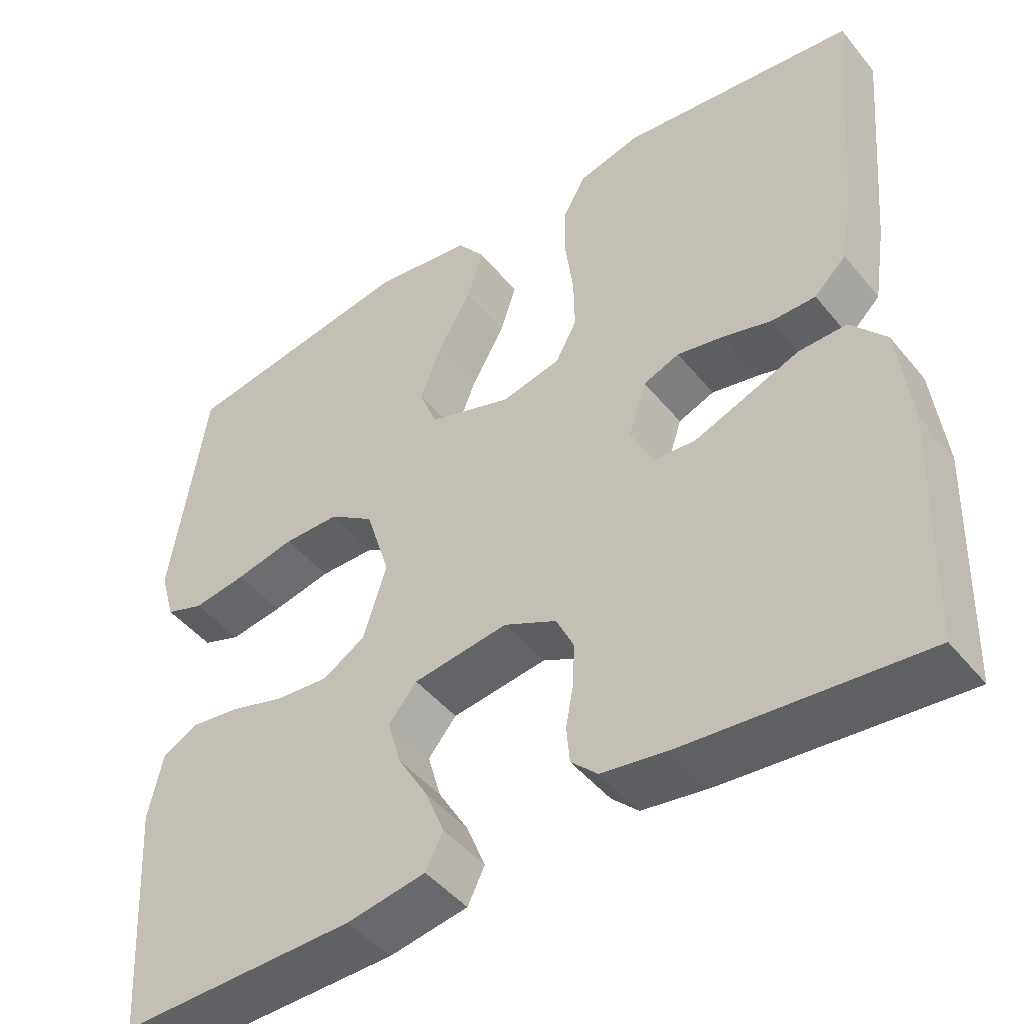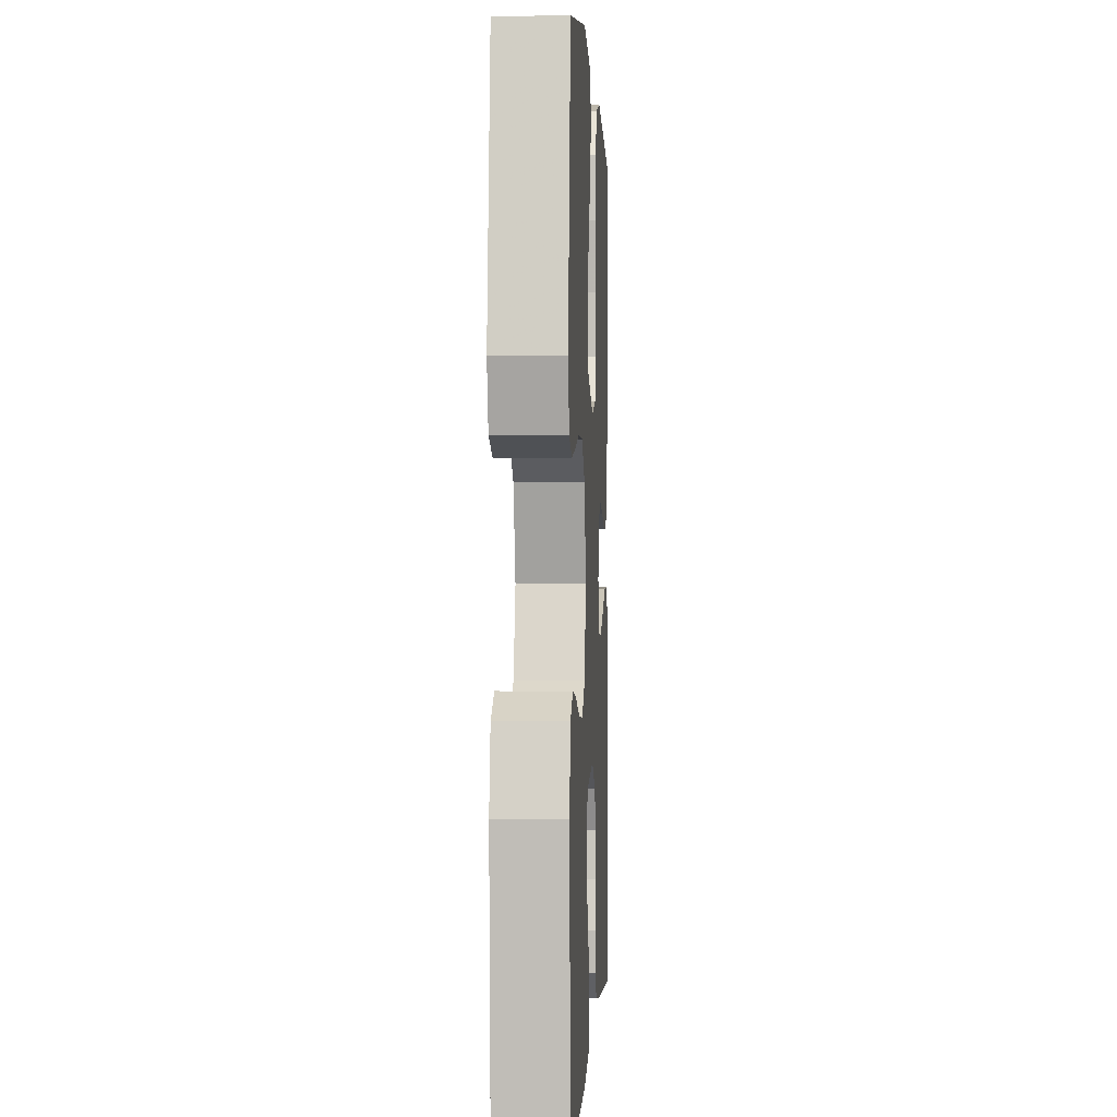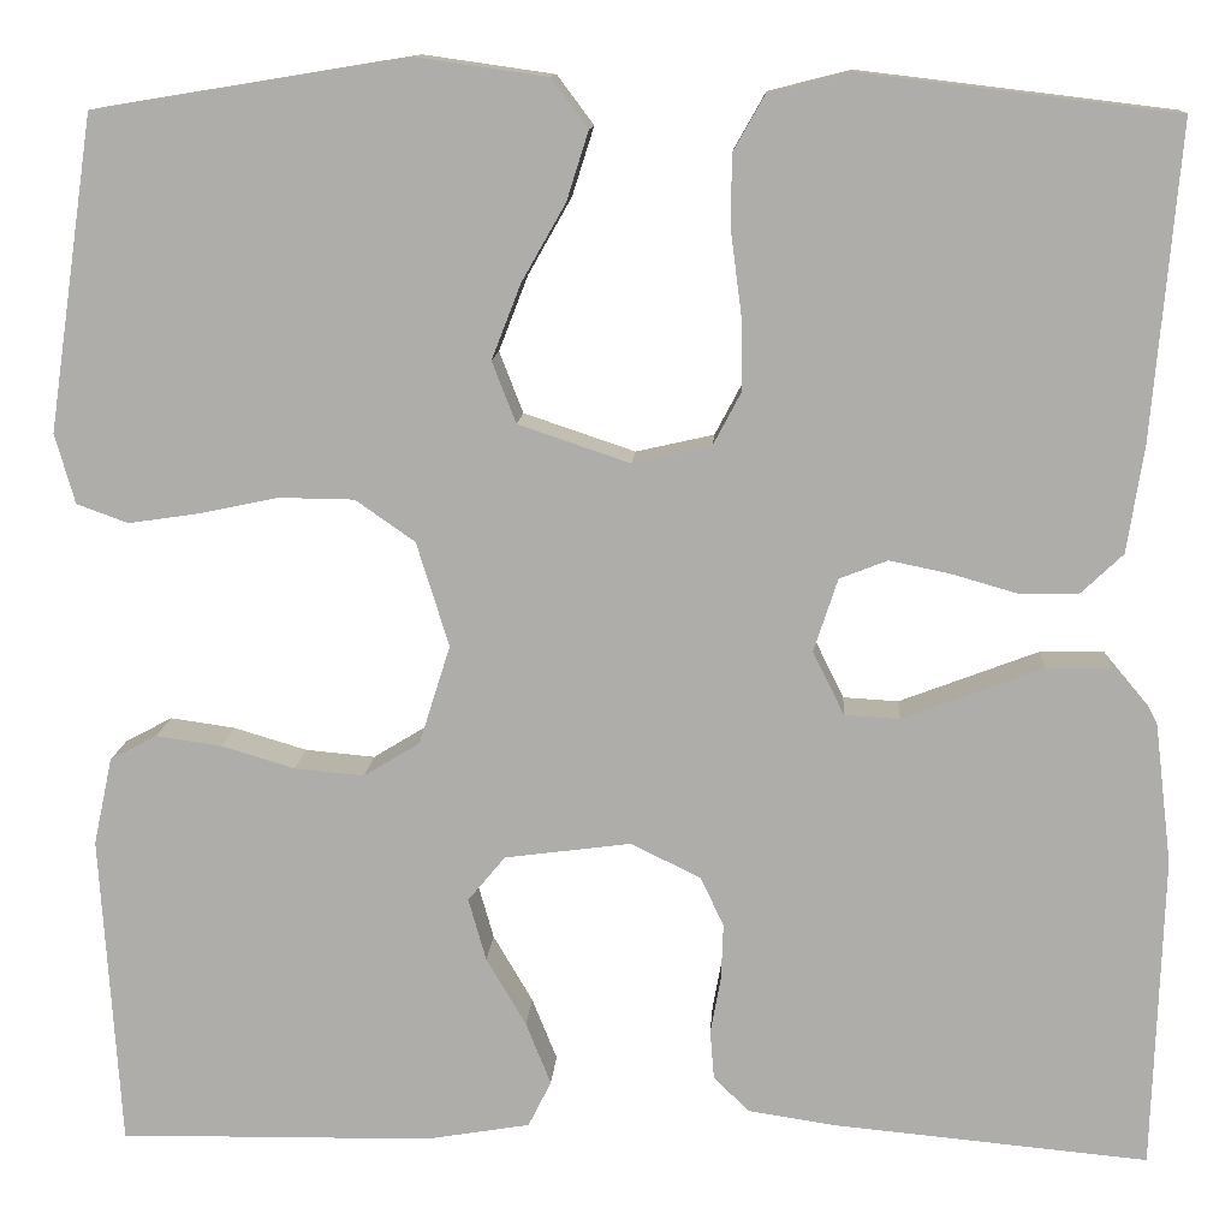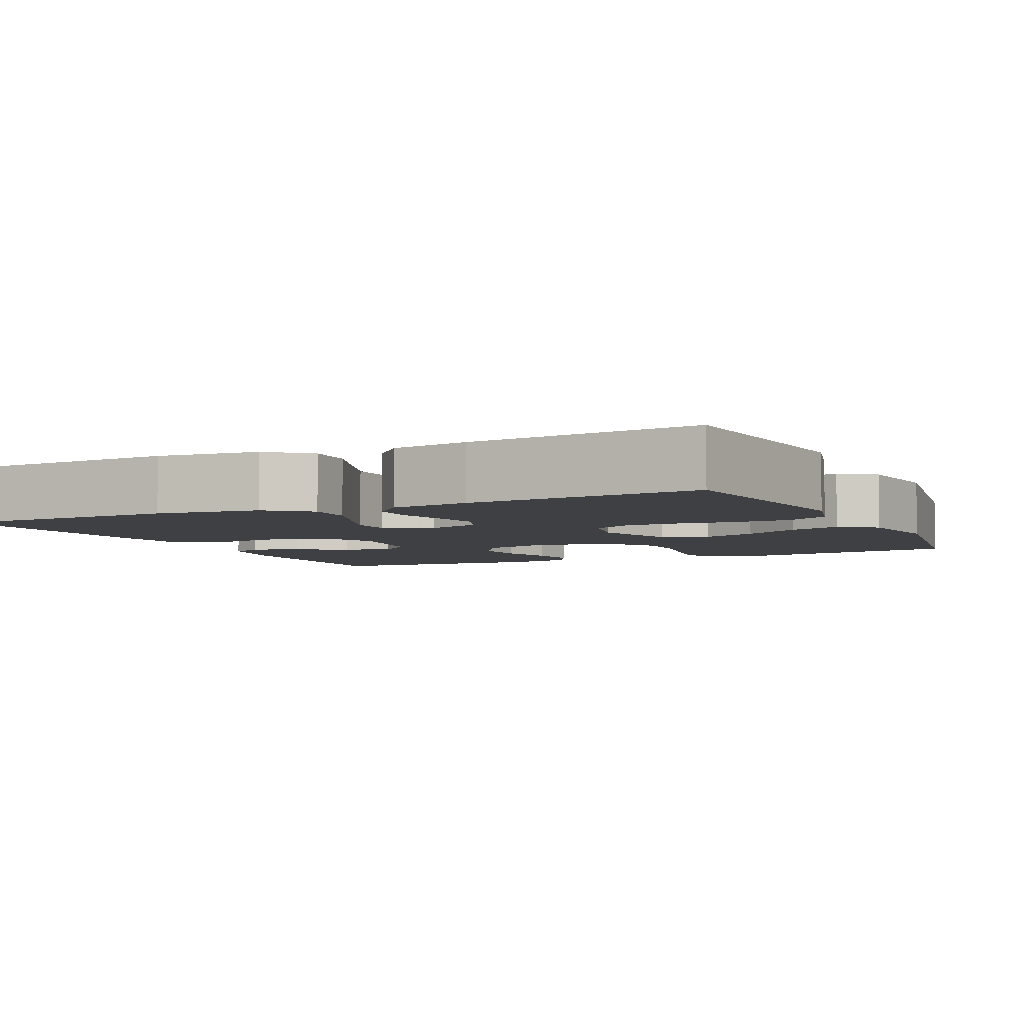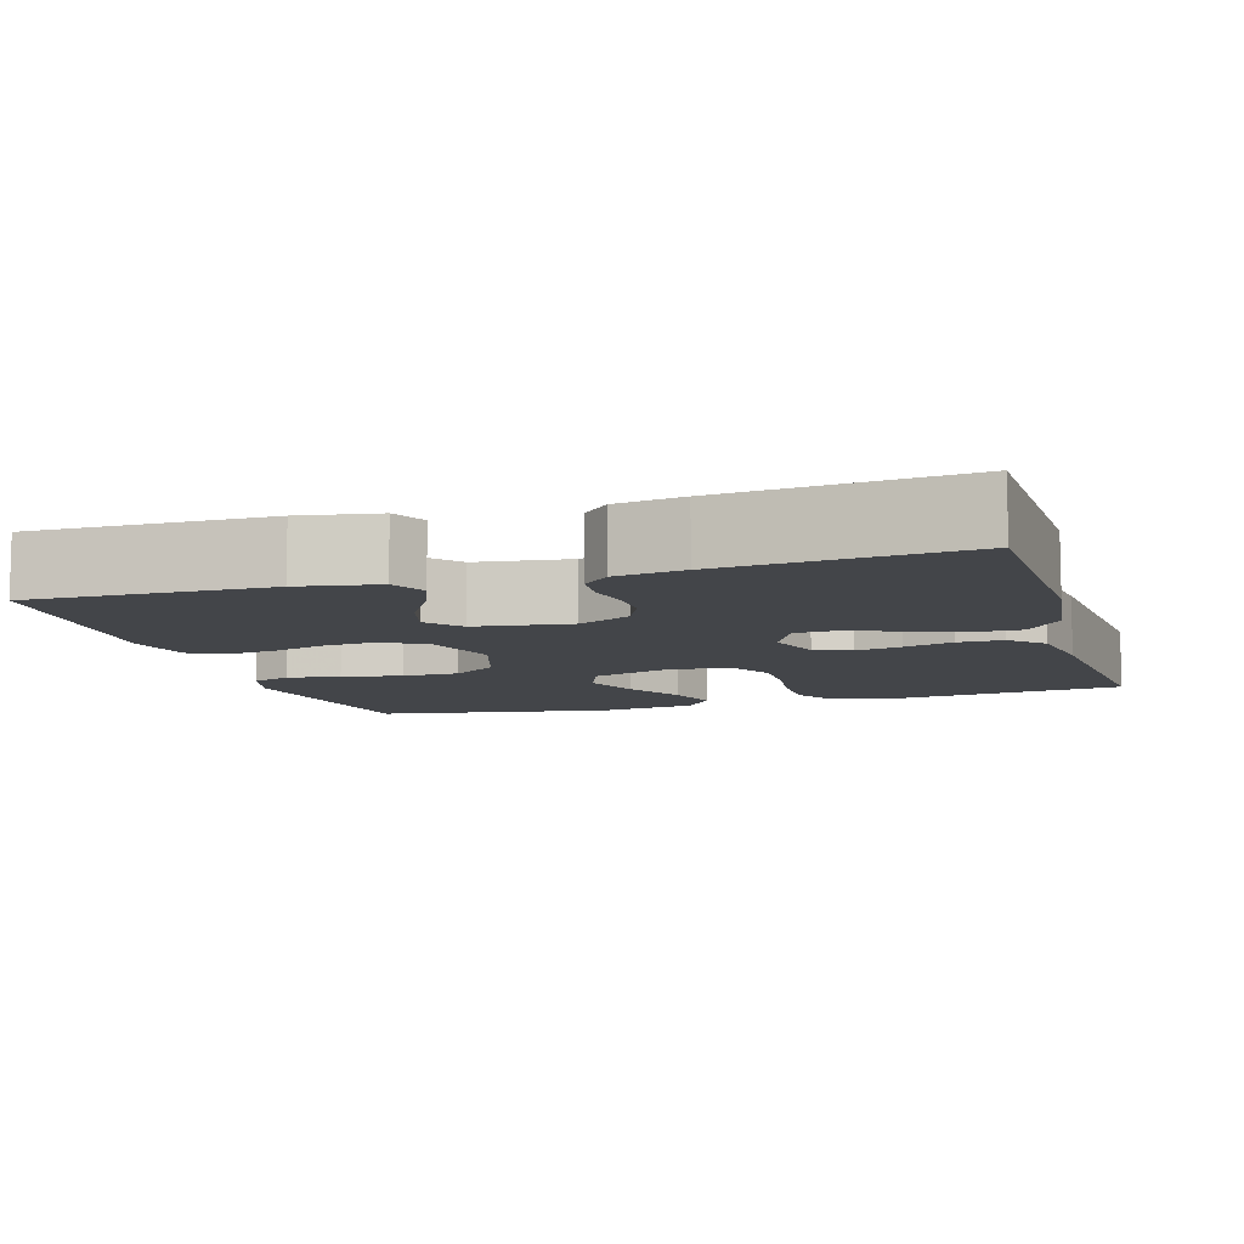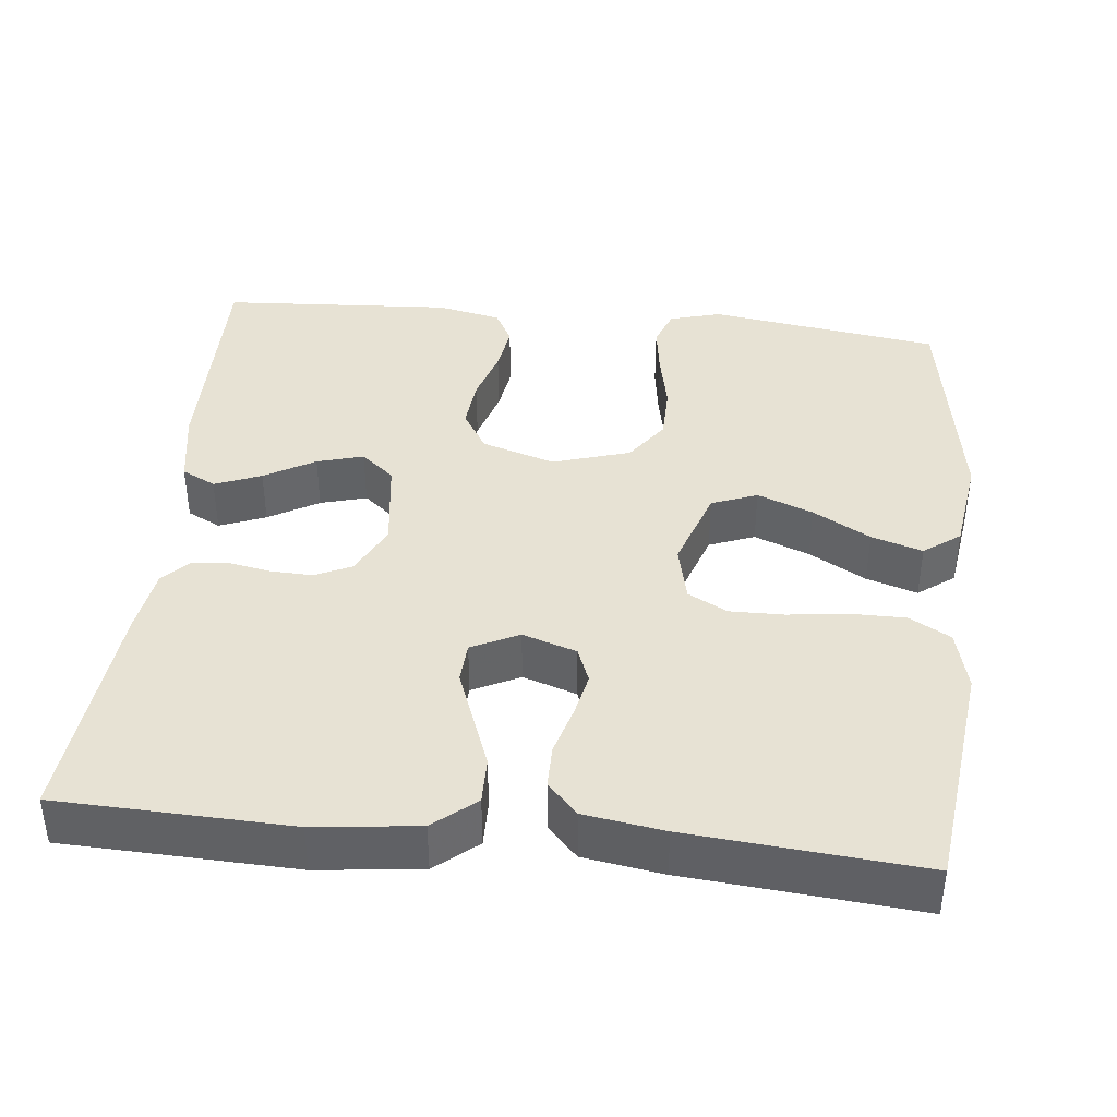
<metadata>
{"format":"obj","ext":"obj","renderer":"f3d","projection":"perspective","resolution":1024,"background":"white","views":[{"elev":-46.4,"azim":-143.2,"up":"+Z"},{"elev":0.2,"azim":92.9,"up":"+Z"},{"elev":12.2,"azim":-176.4,"up":"+Z"},{"elev":-5.0,"azim":-64.6,"up":"+Y"},{"elev":-8.9,"azim":-163.2,"up":"+Y"},{"elev":40.0,"azim":-83.9,"up":"+Y"}]}
</metadata>
<code>
v -0.5 0.07 -0.5
v -0.51 0.07 -0.2
v -0.494 0.07 -0.066
v -0.449 0.07 -0.012
v -0.388 0.07 -0.013
v -0.32 0.07 -0.039
v -0.254 0.07 -0.064
v -0.201 0.07 -0.061
v -0.171 0.07 0
v -0.194 0.07 0.07
v -0.24 0.07 0.088
v -0.298 0.07 0.076
v -0.361 0.07 0.058
v -0.417 0.07 0.058
v -0.458 0.07 0.097
v -0.474 0.07 0.2
v -0.5 0.07 0.5
v -0.2 0.07 0.536
v -0.121 0.07 0.516
v -0.091 0.07 0.463
v -0.091 0.07 0.392
v -0.101 0.07 0.315
v -0.102 0.07 0.245
v -0.075 0.07 0.194
v 0 0.07 0.177
v 0.107 0.07 0.213
v 0.13 0.07 0.272
v 0.102 0.07 0.344
v 0.06 0.07 0.418
v 0.039 0.07 0.484
v 0.074 0.07 0.531
v 0.2 0.07 0.549
v 0.5 0.07 0.5
v 0.544 0.07 0.2
v 0.525 0.07 0.133
v 0.476 0.07 0.115
v 0.408 0.07 0.125
v 0.332 0.07 0.141
v 0.26 0.07 0.14
v 0.203 0.07 0.1
v 0.172 0.07 0
v 0.202 0.07 -0.095
v 0.256 0.07 -0.128
v 0.323 0.07 -0.122
v 0.393 0.07 -0.101
v 0.456 0.07 -0.092
v 0.501 0.07 -0.116
v 0.519 0.07 -0.2
v 0.5 0.07 -0.5
v 0.2 0.07 -0.496
v 0.1 0.07 -0.479
v 0.078 0.07 -0.435
v 0.102 0.07 -0.375
v 0.14 0.07 -0.31
v 0.157 0.07 -0.25
v 0.121 0.07 -0.207
v 0 0.07 -0.191
v -0.067 0.07 -0.224
v -0.089 0.07 -0.271
v -0.087 0.07 -0.325
v -0.077 0.07 -0.379
v -0.081 0.07 -0.426
v -0.115 0.07 -0.459
v -0.2 0.07 -0.472
v -0.5 0 -0.5
v -0.51 0 -0.2
v -0.494 0 -0.066
v -0.449 0 -0.012
v -0.388 0 -0.013
v -0.32 0 -0.039
v -0.254 0 -0.064
v -0.201 0 -0.061
v -0.171 0 0
v -0.194 0 0.07
v -0.24 0 0.088
v -0.298 0 0.076
v -0.361 0 0.058
v -0.417 0 0.058
v -0.458 0 0.097
v -0.474 0 0.2
v -0.5 0 0.5
v -0.2 0 0.536
v -0.121 0 0.516
v -0.091 0 0.463
v -0.091 0 0.392
v -0.101 0 0.315
v -0.102 0 0.245
v -0.075 0 0.194
v 0 0 0.177
v 0.107 0 0.213
v 0.13 0 0.272
v 0.102 0 0.344
v 0.06 0 0.418
v 0.039 0 0.484
v 0.074 0 0.531
v 0.2 0 0.549
v 0.5 0 0.5
v 0.544 0 0.2
v 0.525 0 0.133
v 0.476 0 0.115
v 0.408 0 0.125
v 0.332 0 0.141
v 0.26 0 0.14
v 0.203 0 0.1
v 0.172 0 0
v 0.202 0 -0.095
v 0.256 0 -0.128
v 0.323 0 -0.122
v 0.393 0 -0.101
v 0.456 0 -0.092
v 0.501 0 -0.116
v 0.519 0 -0.2
v 0.5 0 -0.5
v 0.2 0 -0.496
v 0.1 0 -0.479
v 0.078 0 -0.435
v 0.102 0 -0.375
v 0.14 0 -0.31
v 0.157 0 -0.25
v 0.121 0 -0.207
v 0 0 -0.191
v -0.067 0 -0.224
v -0.089 0 -0.271
v -0.087 0 -0.325
v -0.077 0 -0.379
v -0.081 0 -0.426
v -0.115 0 -0.459
v -0.2 0 -0.472
f 60 61 62 63
f 59 60 63 64
f 58 59 64 1
f 51 52 53 54
f 51 54 55
f 50 51 55
f 49 50 55
f 48 49 55 56
f 44 45 46 47
f 43 44 47 48
f 35 36 37 38
f 33 34 35 38
f 33 38 39
f 32 33 39 40
f 28 29 30 31
f 27 28 31 32
f 19 20 21 22
f 19 22 23
f 18 19 23
f 17 18 23
f 16 17 23 24
f 12 13 14 15
f 11 12 15 16
f 10 11 16 24
f 3 4 5 6
f 3 6 7
f 58 1 2 3
f 57 58 3 7
f 43 48 56 57
f 42 43 57 7
f 27 32 40 41
f 26 27 41
f 25 26 41
f 9 10 24 25
f 8 9 25 41
f 42 7 8
f 8 41 42
f 127 126 125 124
f 128 127 124 123
f 65 128 123 122
f 118 117 116 115
f 119 118 115
f 119 115 114
f 119 114 113
f 120 119 113 112
f 111 110 109 108
f 112 111 108 107
f 102 101 100 99
f 102 99 98 97
f 103 102 97
f 104 103 97 96
f 95 94 93 92
f 96 95 92 91
f 86 85 84 83
f 87 86 83
f 87 83 82
f 87 82 81
f 88 87 81 80
f 79 78 77 76
f 80 79 76 75
f 88 80 75 74
f 70 69 68 67
f 71 70 67
f 67 66 65 122
f 71 67 122 121
f 121 120 112 107
f 71 121 107 106
f 105 104 96 91
f 105 91 90
f 105 90 89
f 89 88 74 73
f 105 89 73 72
f 72 71 106
f 106 105 72
f 1 65 66 2
f 2 66 67 3
f 3 67 68 4
f 4 68 69 5
f 5 69 70 6
f 6 70 71 7
f 7 71 72 8
f 8 72 73 9
f 9 73 74 10
f 10 74 75 11
f 11 75 76 12
f 12 76 77 13
f 13 77 78 14
f 14 78 79 15
f 15 79 80 16
f 16 80 81 17
f 17 81 82 18
f 18 82 83 19
f 19 83 84 20
f 20 84 85 21
f 21 85 86 22
f 22 86 87 23
f 23 87 88 24
f 24 88 89 25
f 25 89 90 26
f 26 90 91 27
f 27 91 92 28
f 28 92 93 29
f 29 93 94 30
f 30 94 95 31
f 31 95 96 32
f 32 96 97 33
f 33 97 98 34
f 34 98 99 35
f 35 99 100 36
f 36 100 101 37
f 37 101 102 38
f 38 102 103 39
f 39 103 104 40
f 40 104 105 41
f 41 105 106 42
f 42 106 107 43
f 43 107 108 44
f 44 108 109 45
f 45 109 110 46
f 46 110 111 47
f 47 111 112 48
f 48 112 113 49
f 49 113 114 50
f 50 114 115 51
f 51 115 116 52
f 52 116 117 53
f 53 117 118 54
f 54 118 119 55
f 55 119 120 56
f 56 120 121 57
f 57 121 122 58
f 58 122 123 59
f 59 123 124 60
f 60 124 125 61
f 61 125 126 62
f 62 126 127 63
f 63 127 128 64
f 64 128 65 1

</code>
